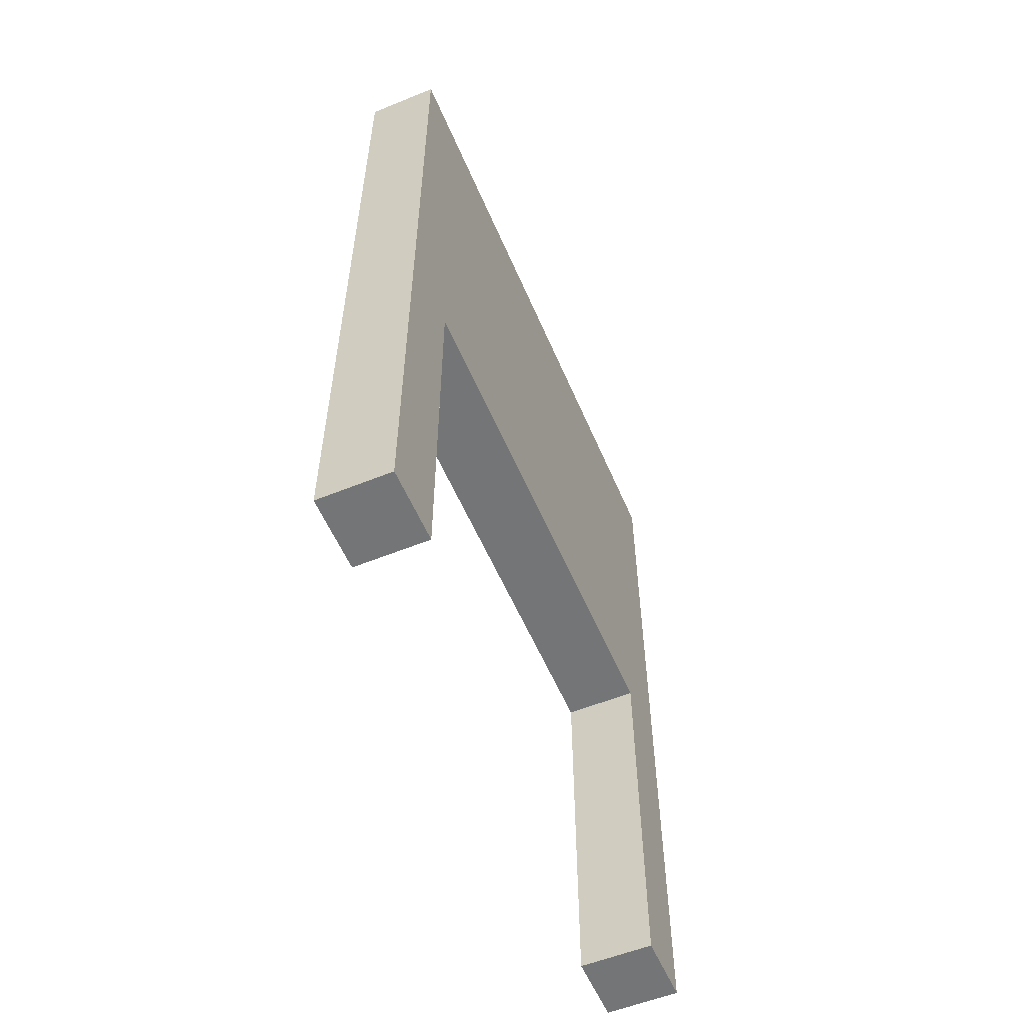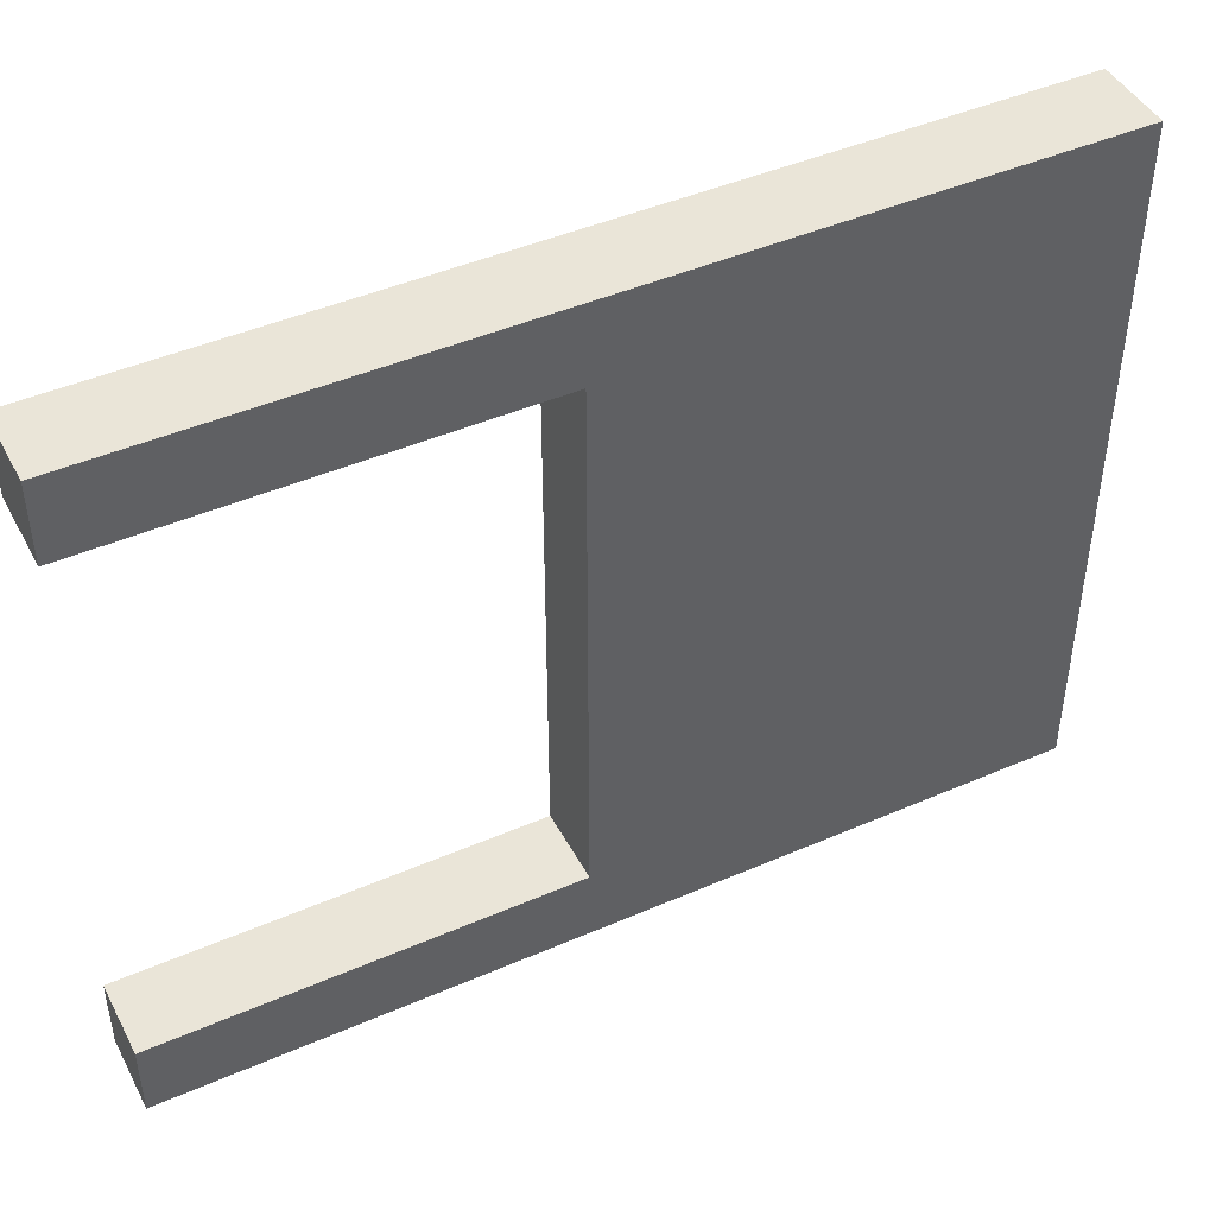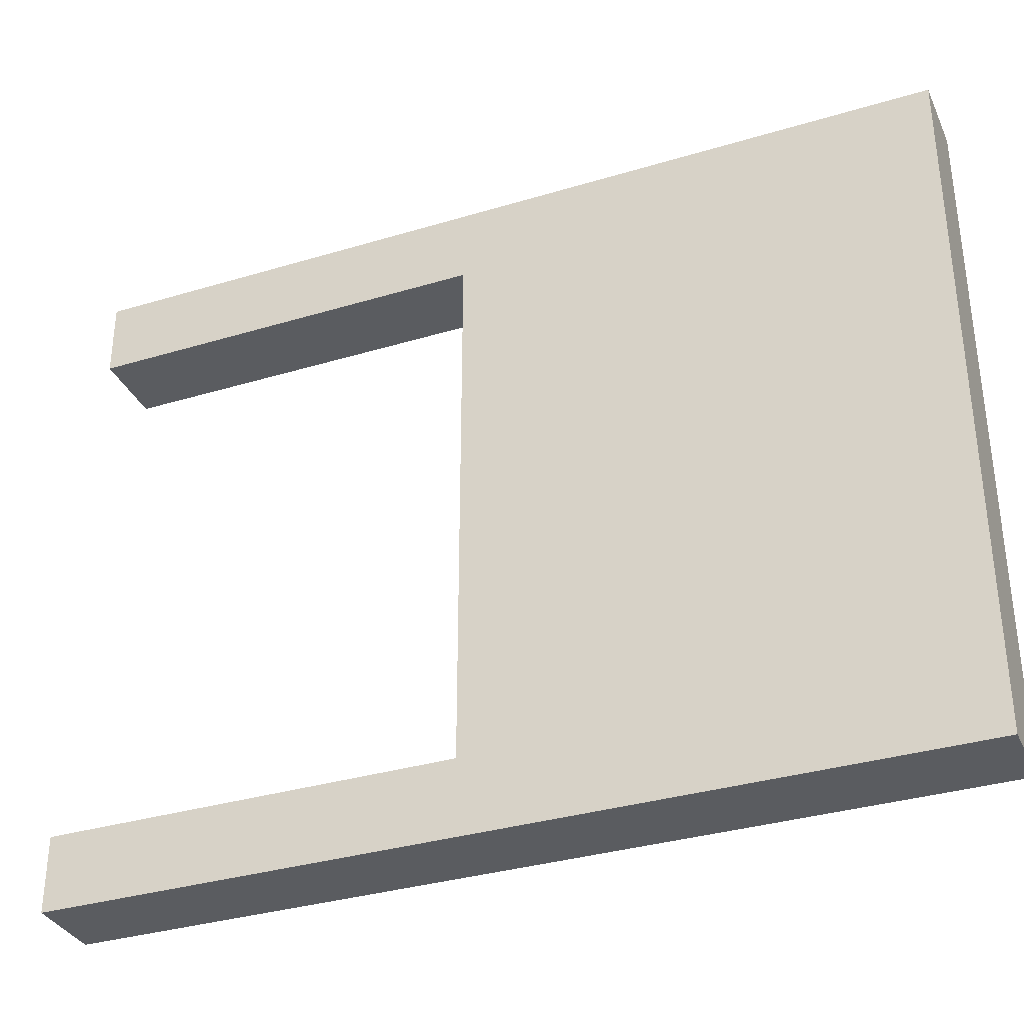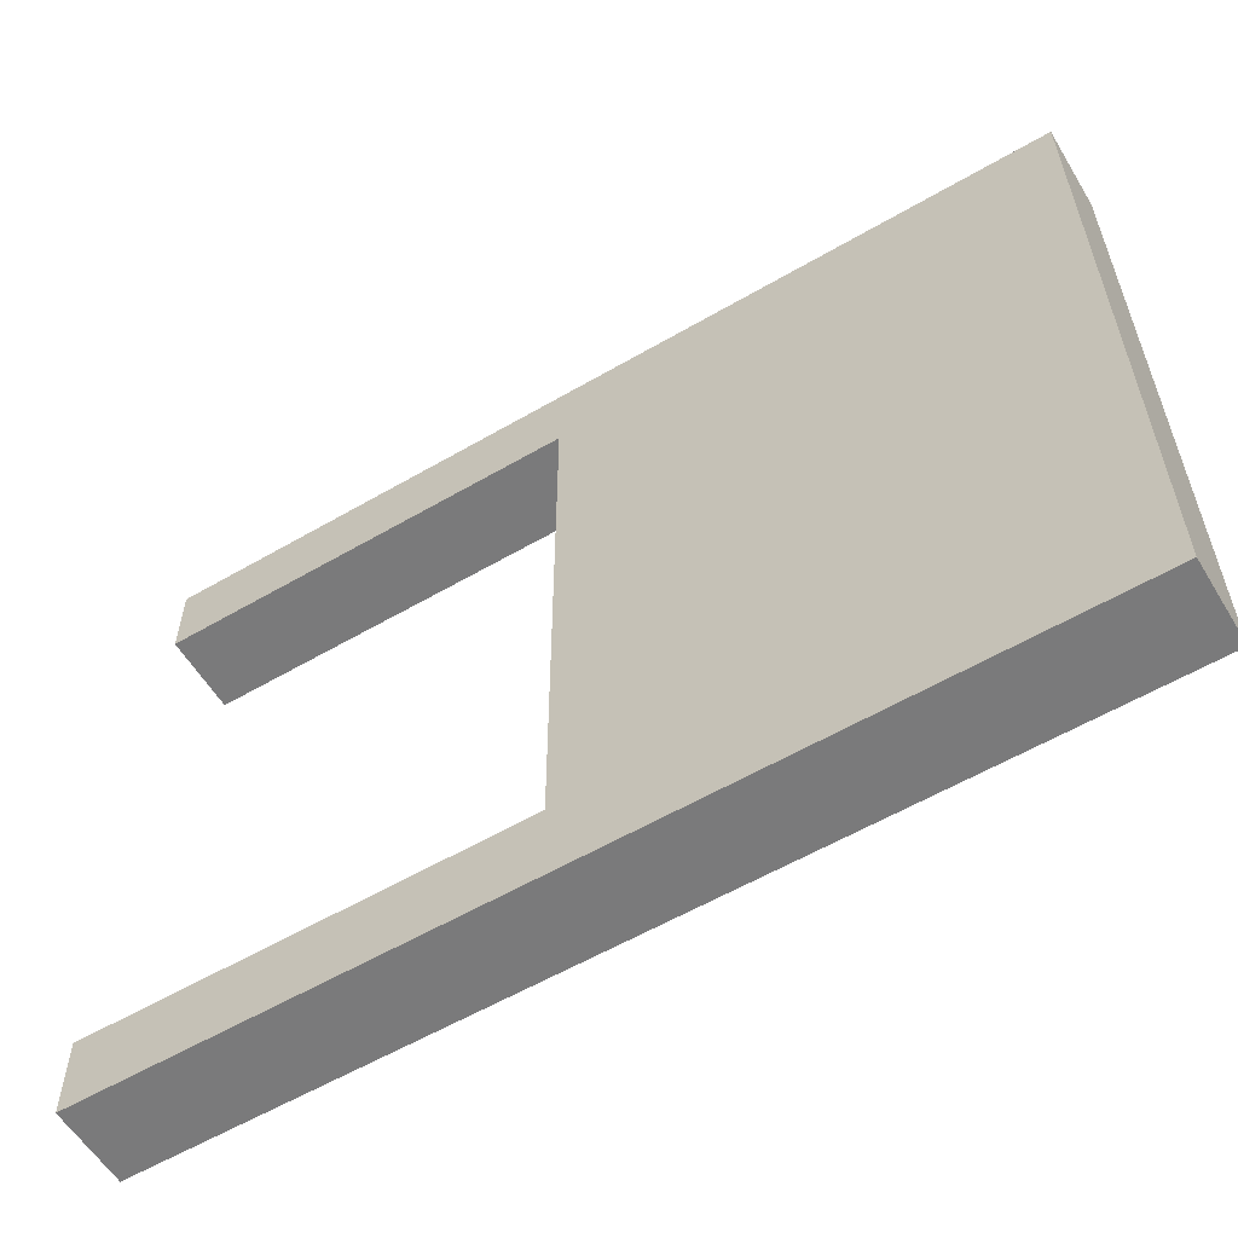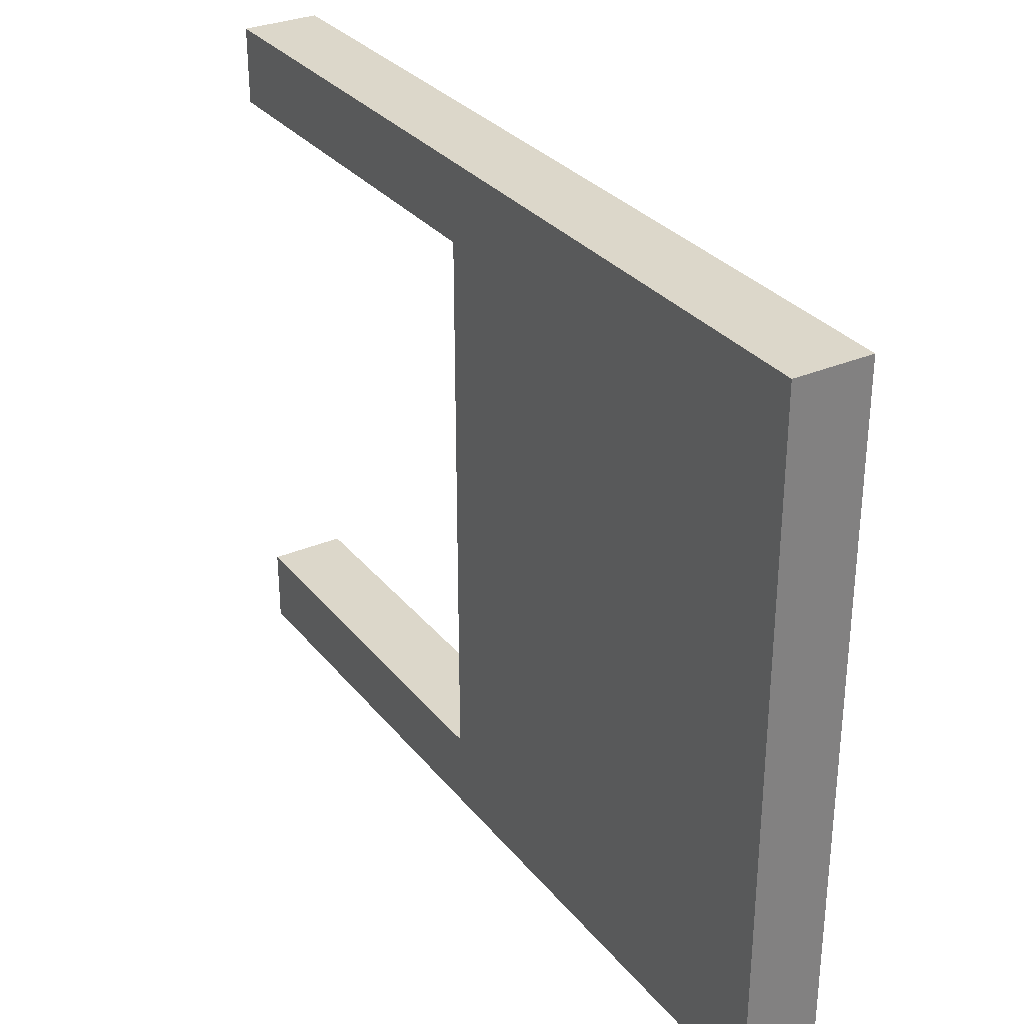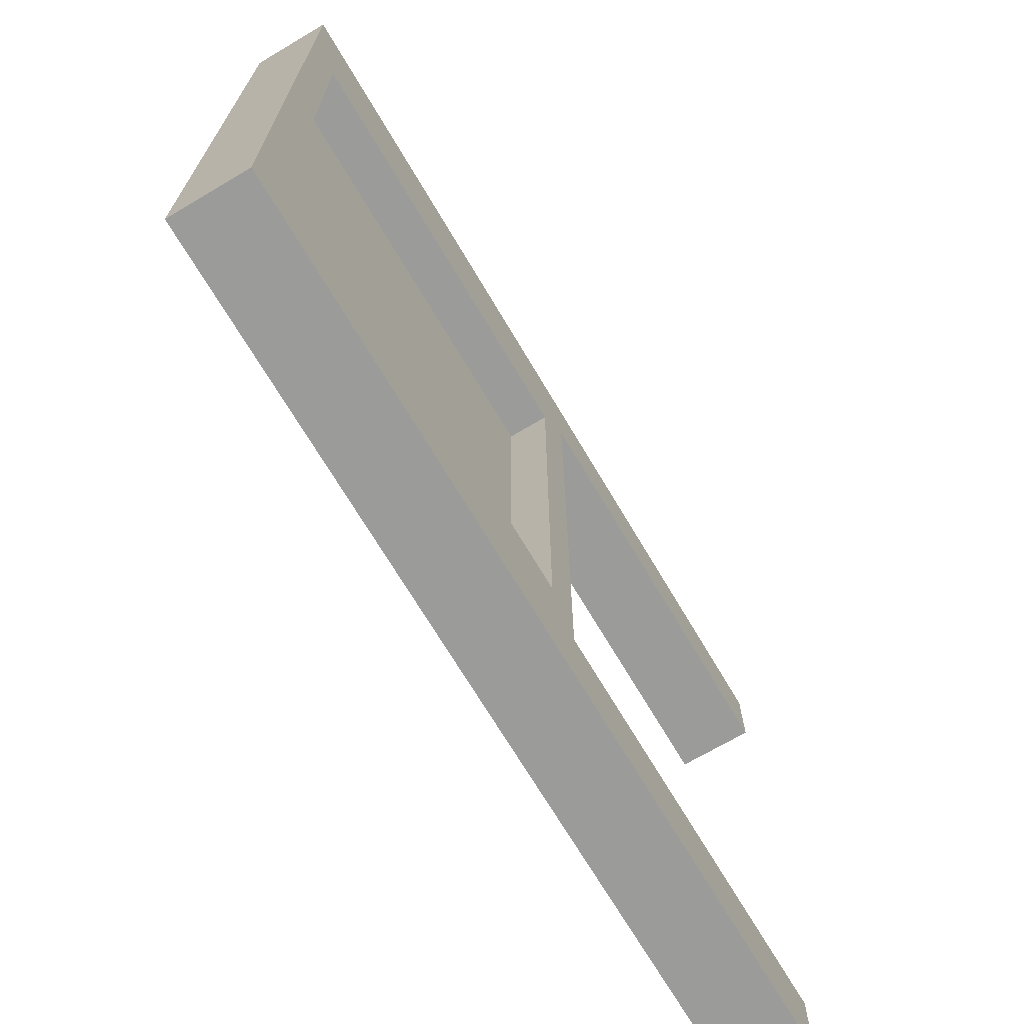
<metadata>
{"format":"obj","ext":"obj","renderer":"f3d","projection":"perspective","resolution":1024,"background":"white","views":[{"elev":-56.4,"azim":23.0,"up":"+Y"},{"elev":45.0,"azim":63.3,"up":"+Z"},{"elev":-34.1,"azim":112.2,"up":"+Z"},{"elev":-58.1,"azim":121.1,"up":"+Z"},{"elev":30.8,"azim":148.3,"up":"+Z"},{"elev":-69.6,"azim":-149.4,"up":"+Z"}]}
</metadata>
<code>
o Cube
v -0.4917 -1 0.6208
v -0.4917 -1 1
v -0.8707 -1 1
v -0.8707 -1 0.6208
v -0.4917 1 0.6208
v -0.8707 1 0.6208
v -0.4917 3.372 0.6208
v -0.4918 3.372 1
v -0.8707 3.372 0.6208
v -0.8707 3.372 1
v -0.4917 1 -2.063
v -0.8707 1 -2.063
v -0.4917 3.372 -2.063
v -0.8707 3.372 -2.063
v -0.4917 3.372 -2.437
v -0.8707 3.372 -2.437
v -0.4917 -1.009 -2.063
v -0.8707 -1.009 -2.063
v -0.4917 -1.009 -2.437
v -0.8707 -1.009 -2.437
v -0.8707 3.2 0.4261
v -0.8707 1.172 0.4261
v -0.8707 3.2 -1.869
v -0.8707 1.172 -1.869
v -0.6698 3.2 0.4261
v -0.6698 1.172 0.4261
v -0.6698 3.2 -1.869
v -0.6698 1.172 -1.869
f 1 2 3 4
f 2 1 7 8
f 4 3 10 9
f 5 1 4 6
f 7 9 10 8
f 3 2 8 10
f 9 14 23 21
f 9 7 13 14
f 14 16 20 18
f 7 5 11 13
f 14 13 15 16
f 6 12 11 5
f 17 18 20 19
f 18 17 11 12
f 17 19 15 13
f 19 20 16 15
f 24 22 26 28
f 12 6 22 24
f 14 12 24 23
f 6 9 21 22
f 26 25 27 28
f 23 24 28 27
f 21 23 27 25
f 22 21 25 26

</code>
